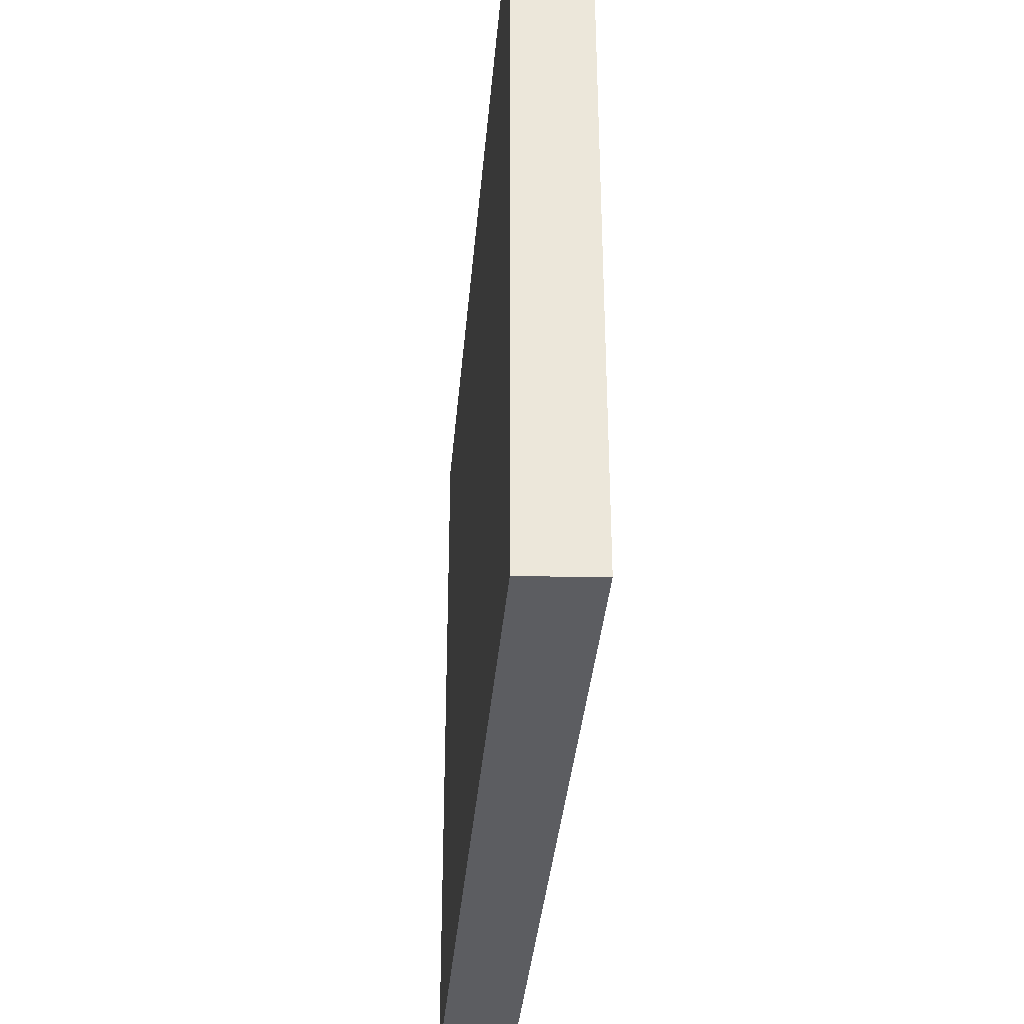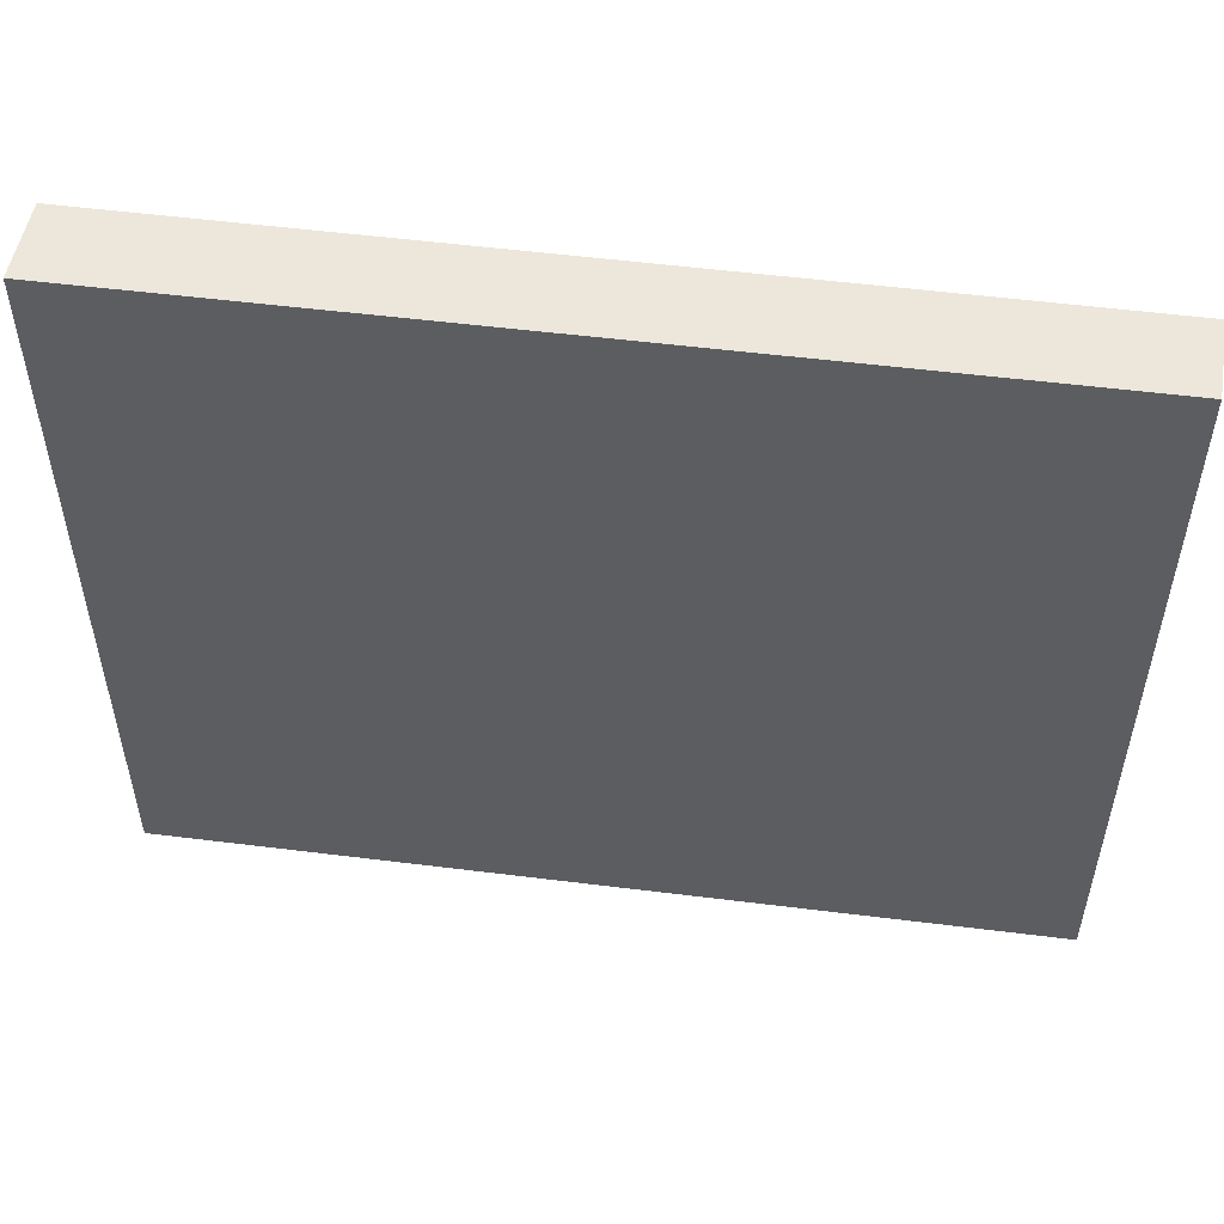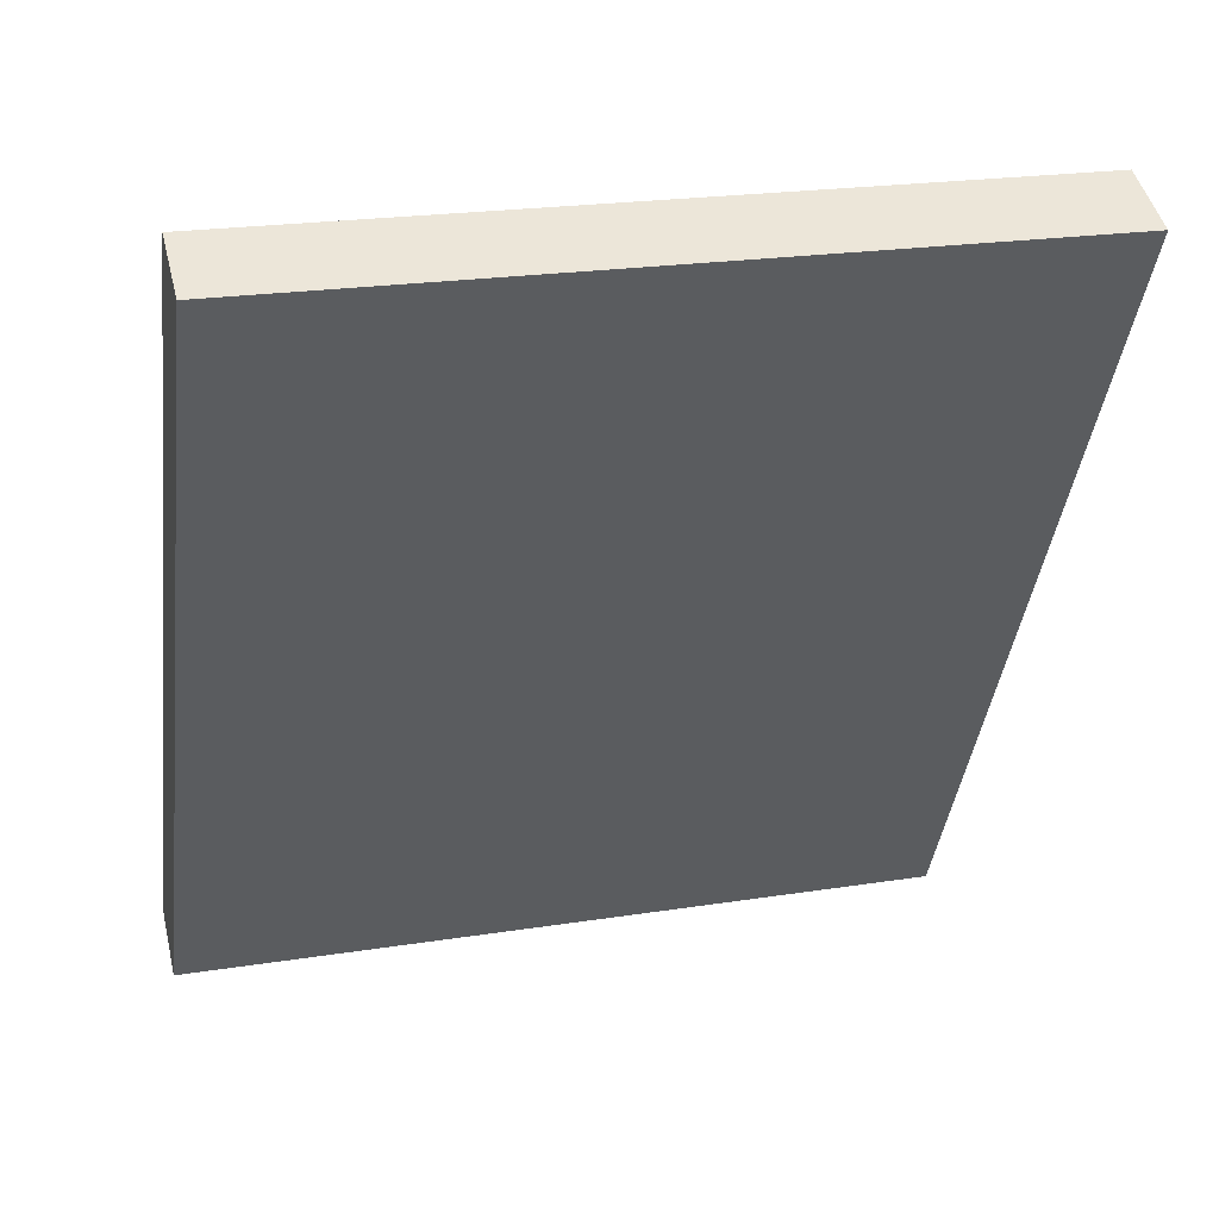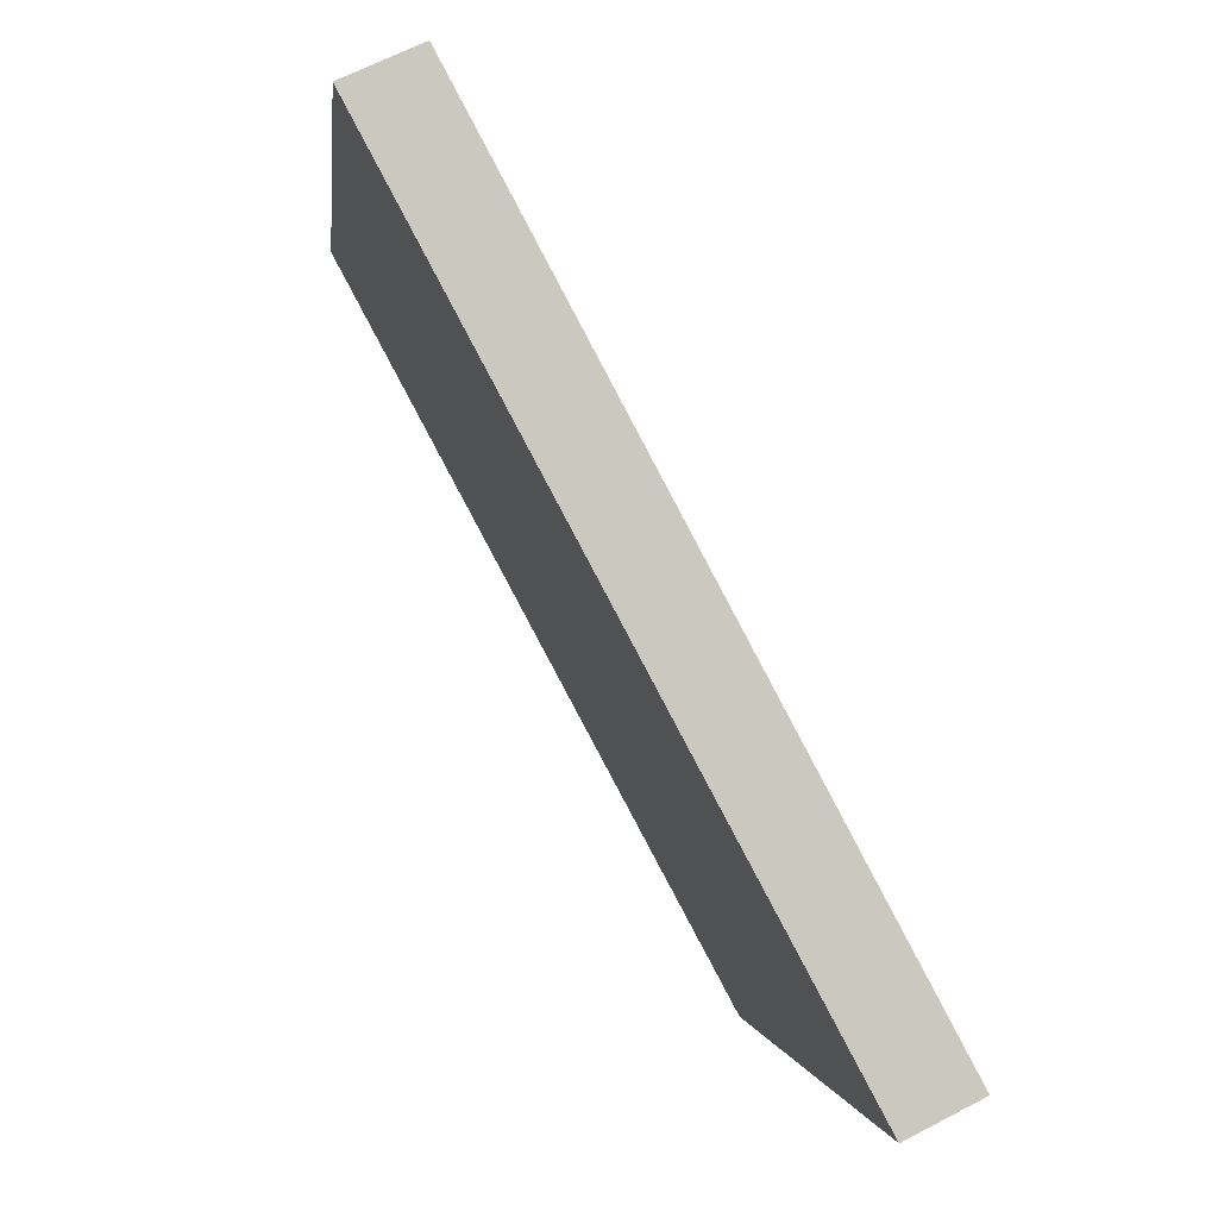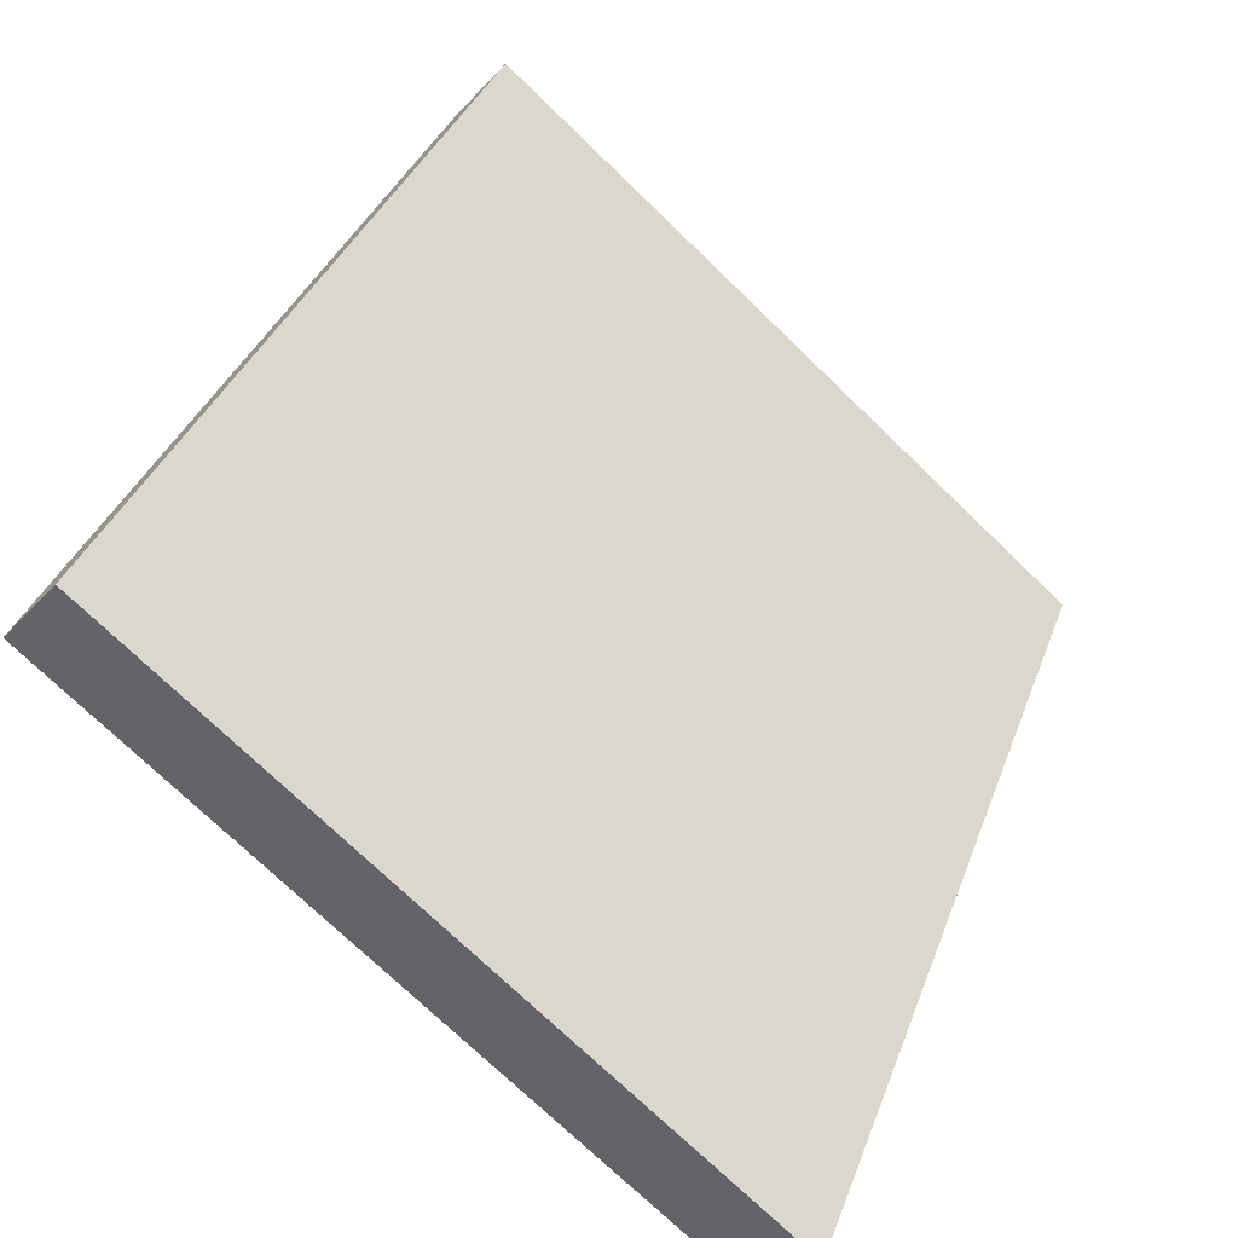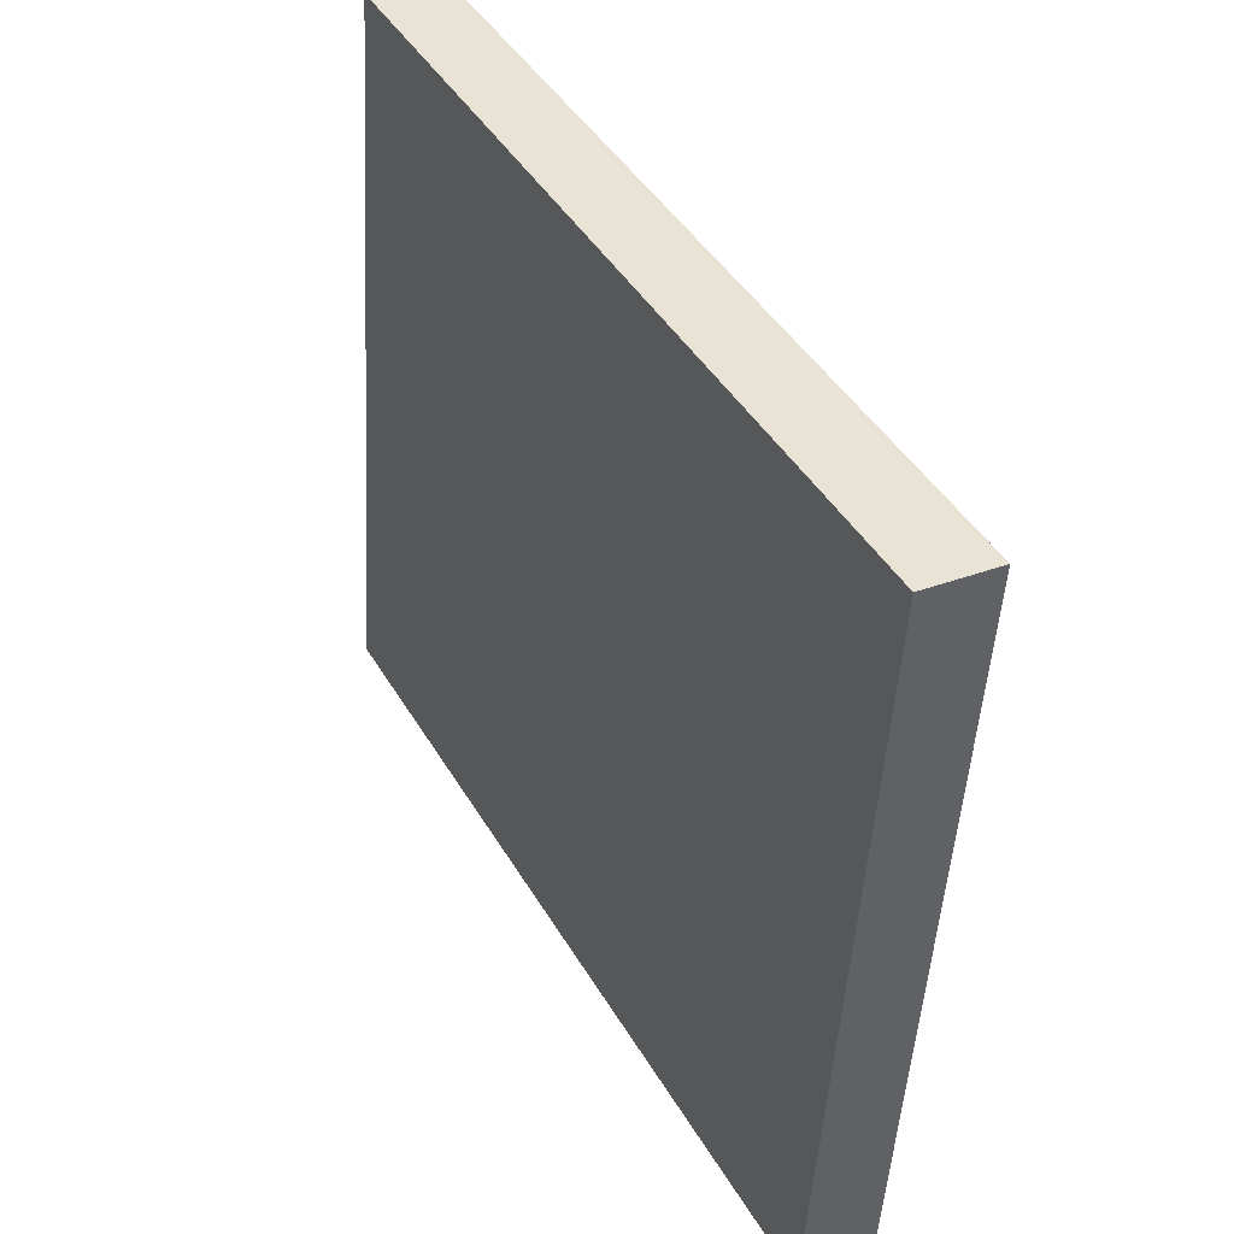
<metadata>
{"format":"obj","ext":"obj","renderer":"f3d","projection":"perspective","resolution":1024,"background":"white","views":[{"elev":-36.4,"azim":23.3,"up":"+Y"},{"elev":53.8,"azim":125.8,"up":"+Y"},{"elev":22.1,"azim":74.7,"up":"+Z"},{"elev":-1.7,"azim":174.0,"up":"+Z"},{"elev":-74.0,"azim":46.0,"up":"+Z"},{"elev":-49.0,"azim":176.7,"up":"+Z"}]}
</metadata>
<code>
v  5.342 9.878 9.967
v  0.88 9.878 -0.44
v  0 9.878 6.049e-16
v  6.248 9.878 9.554
v  0.88 2.694e-17 -0.44
v  0 0 0
v  5.342 -6.103e-16 9.967
v  6.248 -5.85e-16 9.554
g defaultobject
f 1 2 3
f 2 1 4
f 5 3 2
f 3 5 6
f 6 1 3
f 1 6 7
f 7 4 1
f 4 7 8
f 8 2 4
f 2 8 5
f 5 7 6
f 7 5 8

</code>
